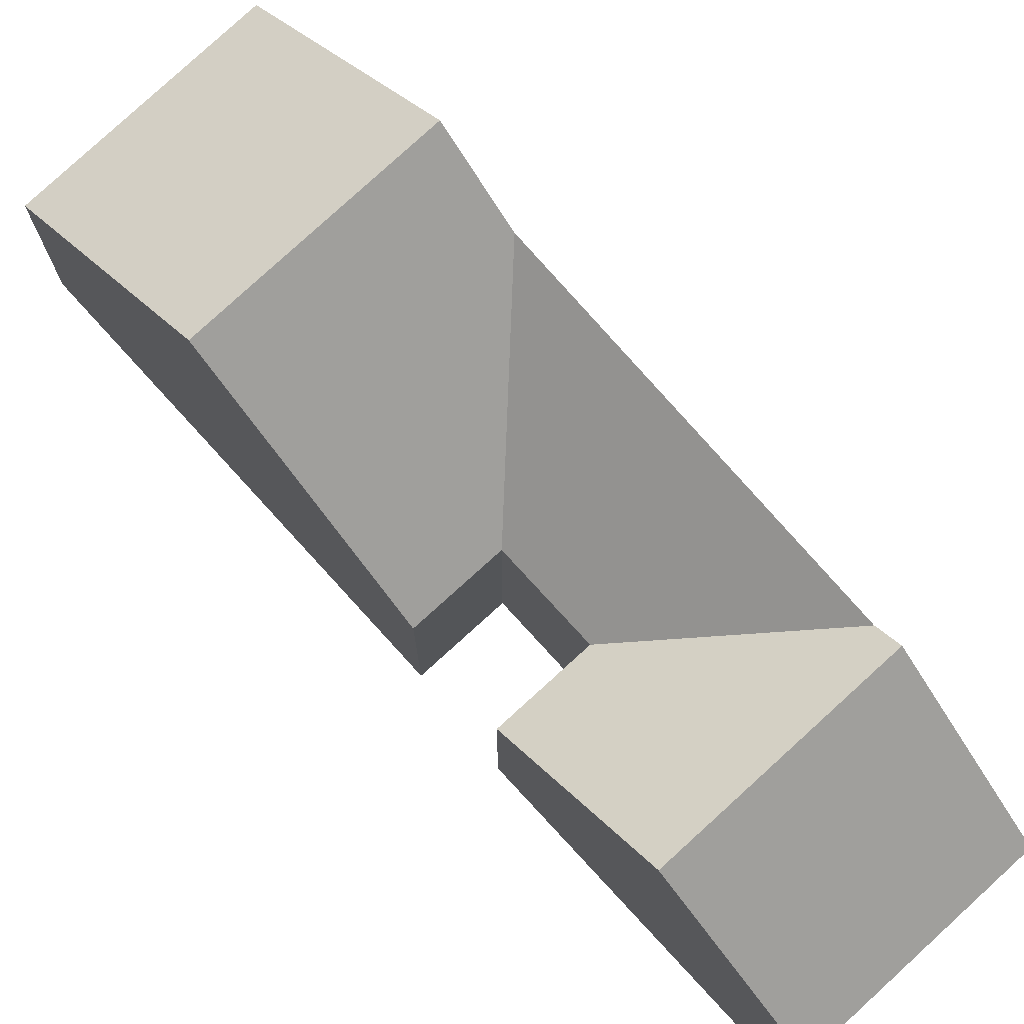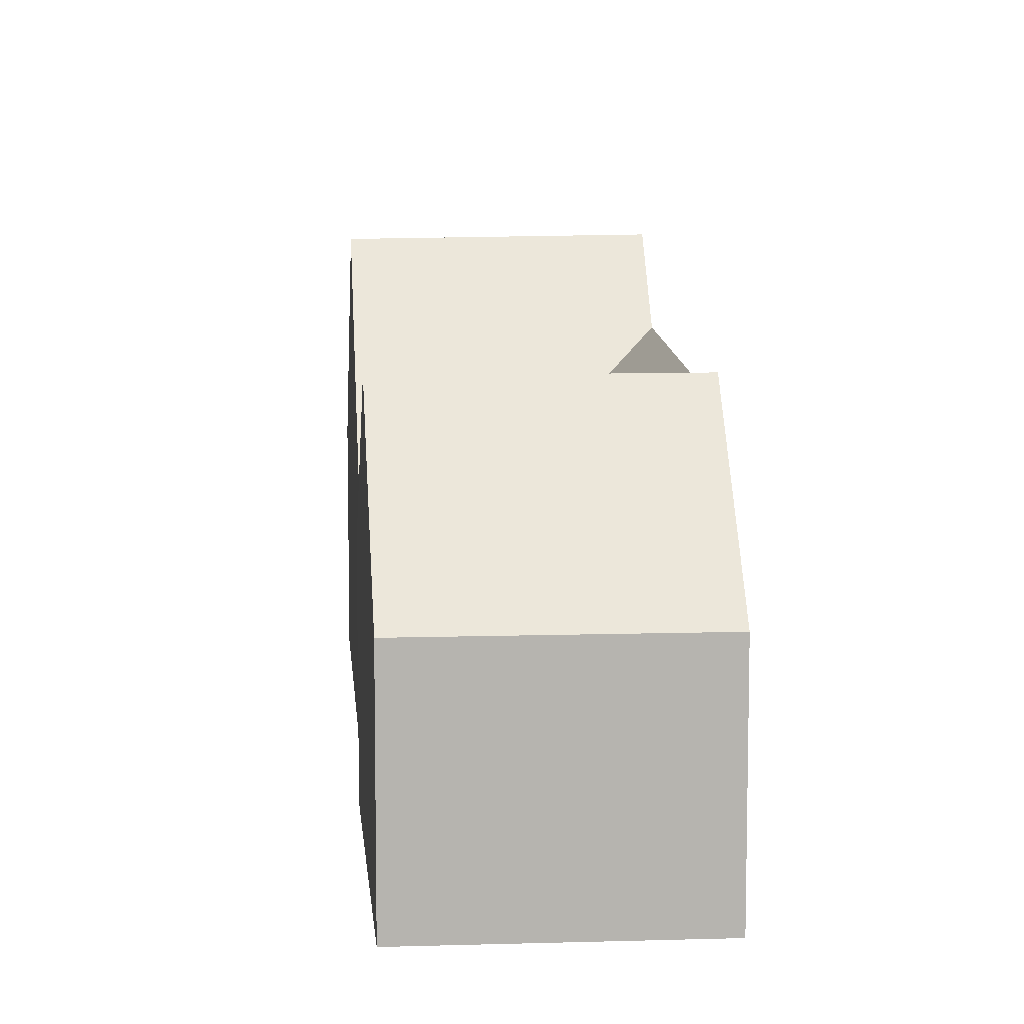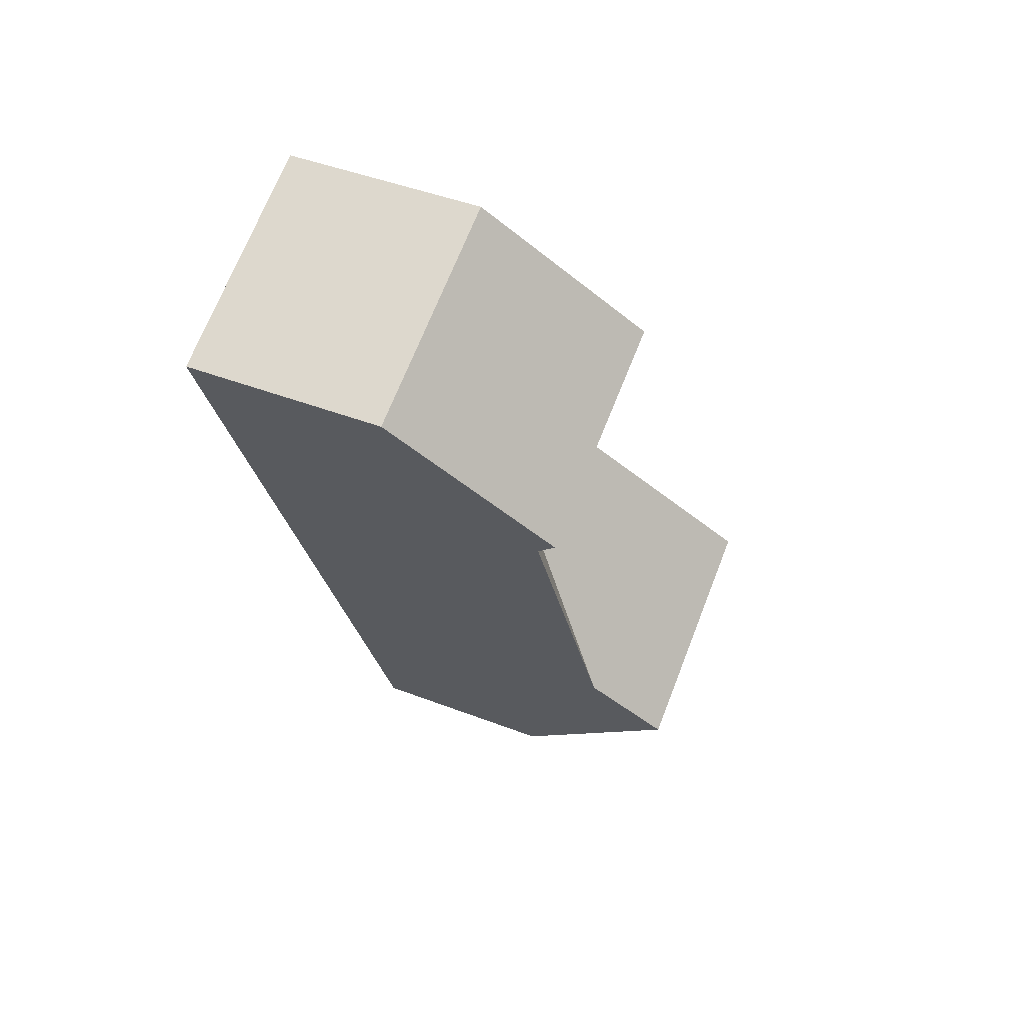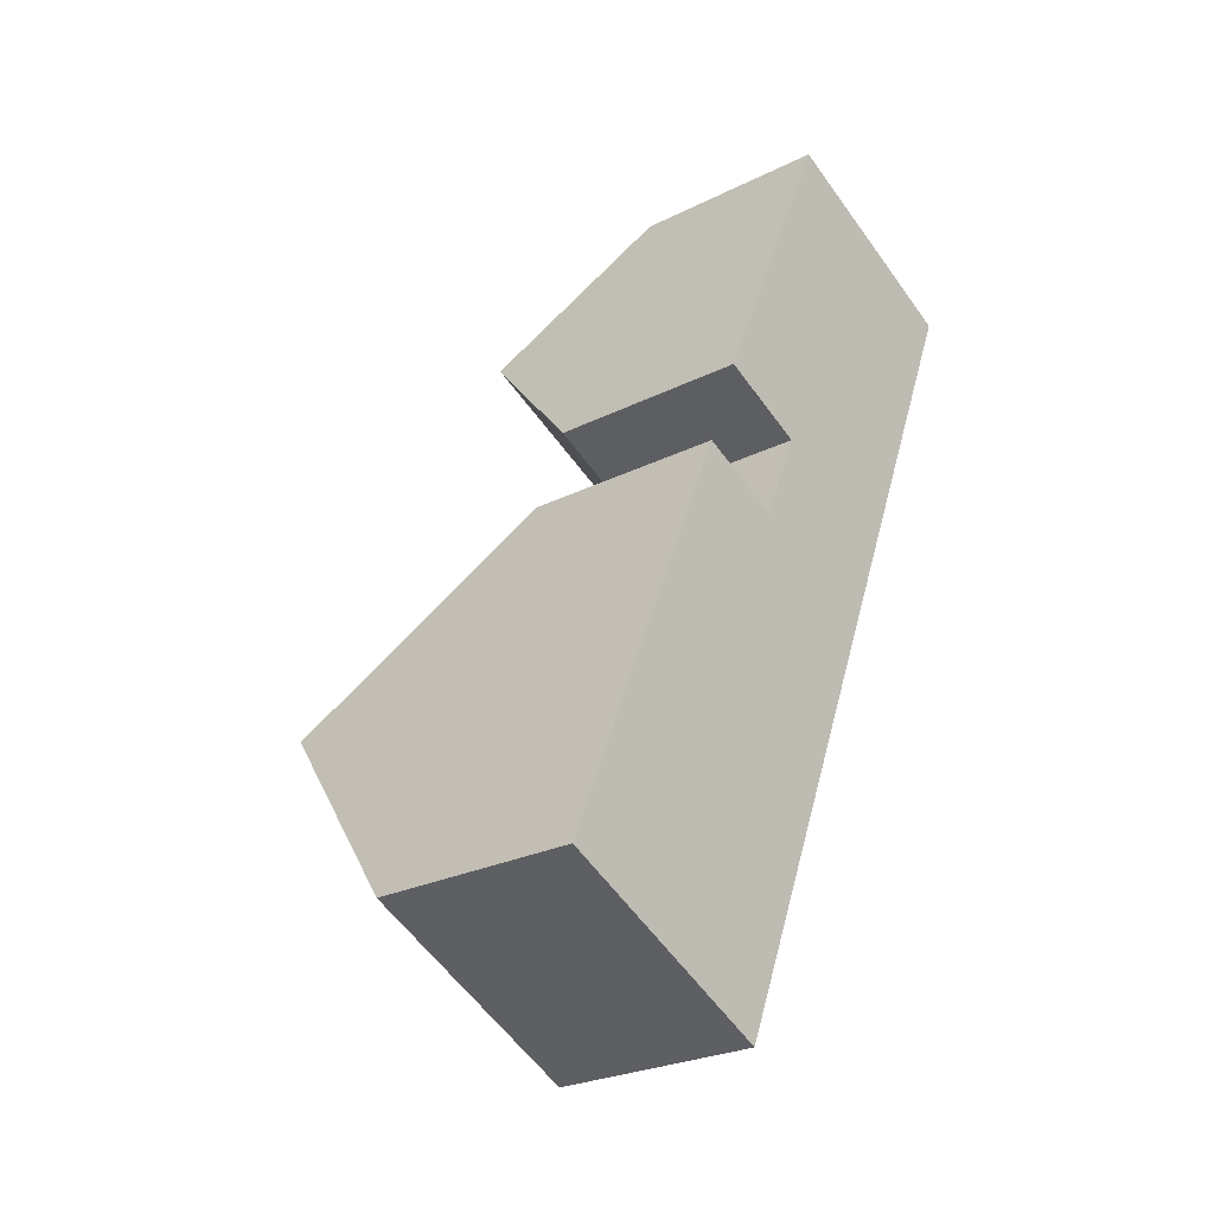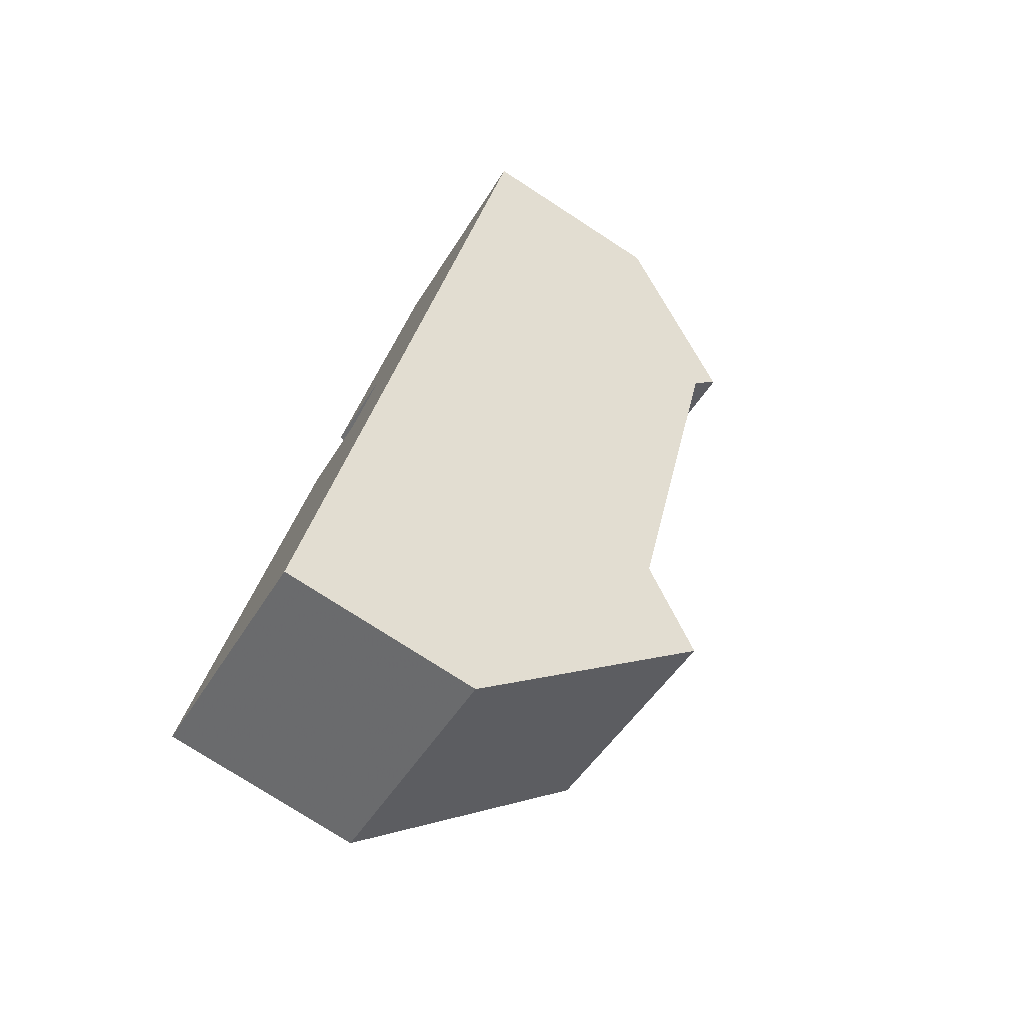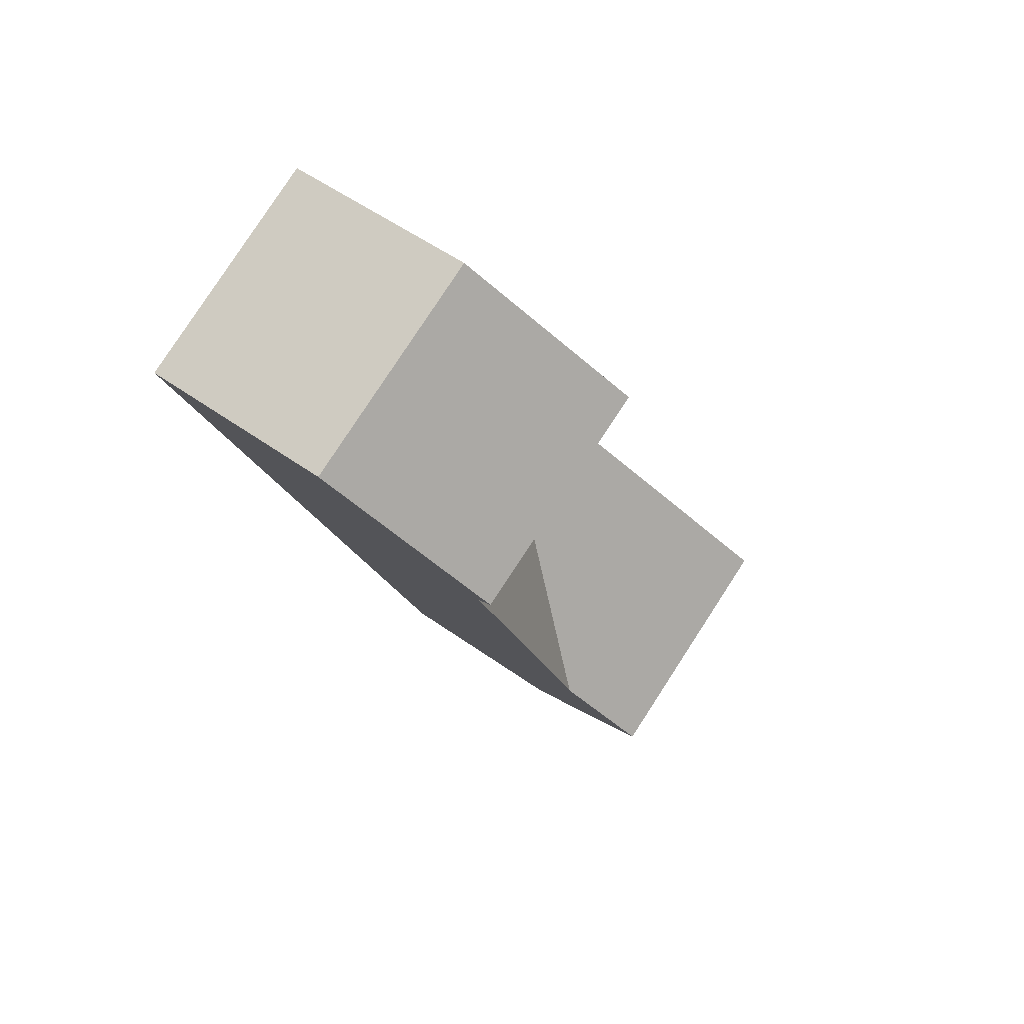
<metadata>
{"format":"obj","ext":"obj","renderer":"f3d","projection":"perspective","resolution":1024,"background":"white","views":[{"elev":76.3,"azim":-18.6,"up":"+Y"},{"elev":9.8,"azim":19.3,"up":"+Y"},{"elev":45.2,"azim":114.0,"up":"+Z"},{"elev":-25.7,"azim":-51.3,"up":"+Z"},{"elev":-76.8,"azim":57.1,"up":"+Z"},{"elev":54.2,"azim":127.2,"up":"+Z"}]}
</metadata>
<code>
v 2.246 -0.03255 4.049
v 2.231 -0.03255 4.015
v 2.231 -0.1076 4.015
v 2.246 -0.1076 4.049
v 2.212 -0.03255 4.064
v 2.246 -0.03255 4.049
v 2.246 -0.1076 4.049
v 2.212 -0.1076 4.064
v 2.164 0.04077 3.949
v 2.129 -0.03255 3.868
v 2.129 -0.1076 3.868
v 2.199 -0.1076 4.029
v 2.199 -0.03255 4.029
v 2.231 -0.03255 4.015
v 2.199 -0.03255 4.029
v 2.199 -0.1076 4.029
v 2.231 -0.1076 4.015
v 2.239 0.02095 4.122
v 2.212 -0.03255 4.064
v 2.212 -0.1076 4.064
v 2.265 -0.1076 4.18
v 2.265 -0.03255 4.18
v 2.321 0.021 4.086
v 2.317 0.01294 4.077
v 2.26 0.01538 3.939
v 2.248 0.04158 3.91
v 2.214 -0.03255 3.829
v 2.129 -0.03255 3.868
v 2.214 -0.03255 3.829
v 2.214 -0.1076 3.829
v 2.129 -0.1076 3.868
v 2.199 -0.1076 4.029
v 2.129 -0.1076 3.868
v 2.214 -0.1076 3.829
v 2.231 -0.1076 4.015
v 2.246 -0.1076 4.049
v 2.265 -0.1076 4.18
v 2.212 -0.1076 4.064
v 2.346 -0.1076 4.145
v 2.346 -0.03255 4.145
v 2.265 -0.03255 4.18
v 2.265 -0.1076 4.18
v 2.346 -0.1076 4.145
v 2.214 -0.03255 3.829
v 2.248 0.04158 3.91
v 2.26 0.01538 3.939
v 2.317 0.01294 4.077
v 2.321 0.021 4.086
v 2.346 -0.03255 4.145
v 2.214 -0.1076 3.829
v 2.346 -0.1076 4.145
f 1 2 3
f 1 3 4
f 5 6 7
f 5 7 8
f 9 10 11
f 9 11 12
f 9 12 13
f 14 15 16
f 14 16 17
f 18 19 20
f 18 20 21
f 18 21 22
f 1 23 24
f 23 1 5
f 23 5 18
f 24 25 2
f 1 24 2
f 25 26 9
f 25 9 13
f 25 13 2
f 26 27 10
f 26 10 9
f 28 29 30
f 28 30 31
f 32 33 34
f 35 32 34
f 36 35 34
f 37 38 36
f 39 37 36
f 39 36 34
f 40 41 42
f 40 42 43
f 40 23 18
f 40 18 22
f 44 45 46
f 44 46 47
f 47 48 49
f 44 47 49
f 50 44 49
f 50 49 51

</code>
